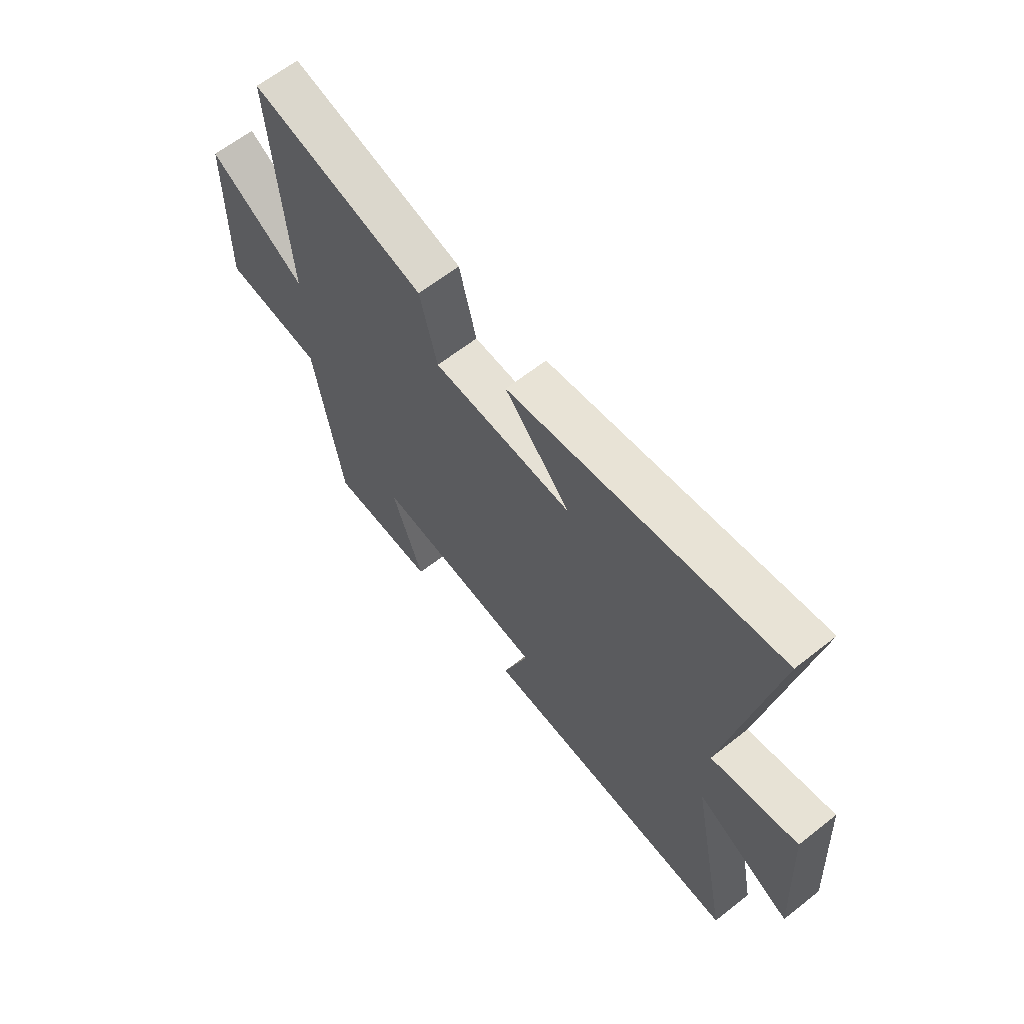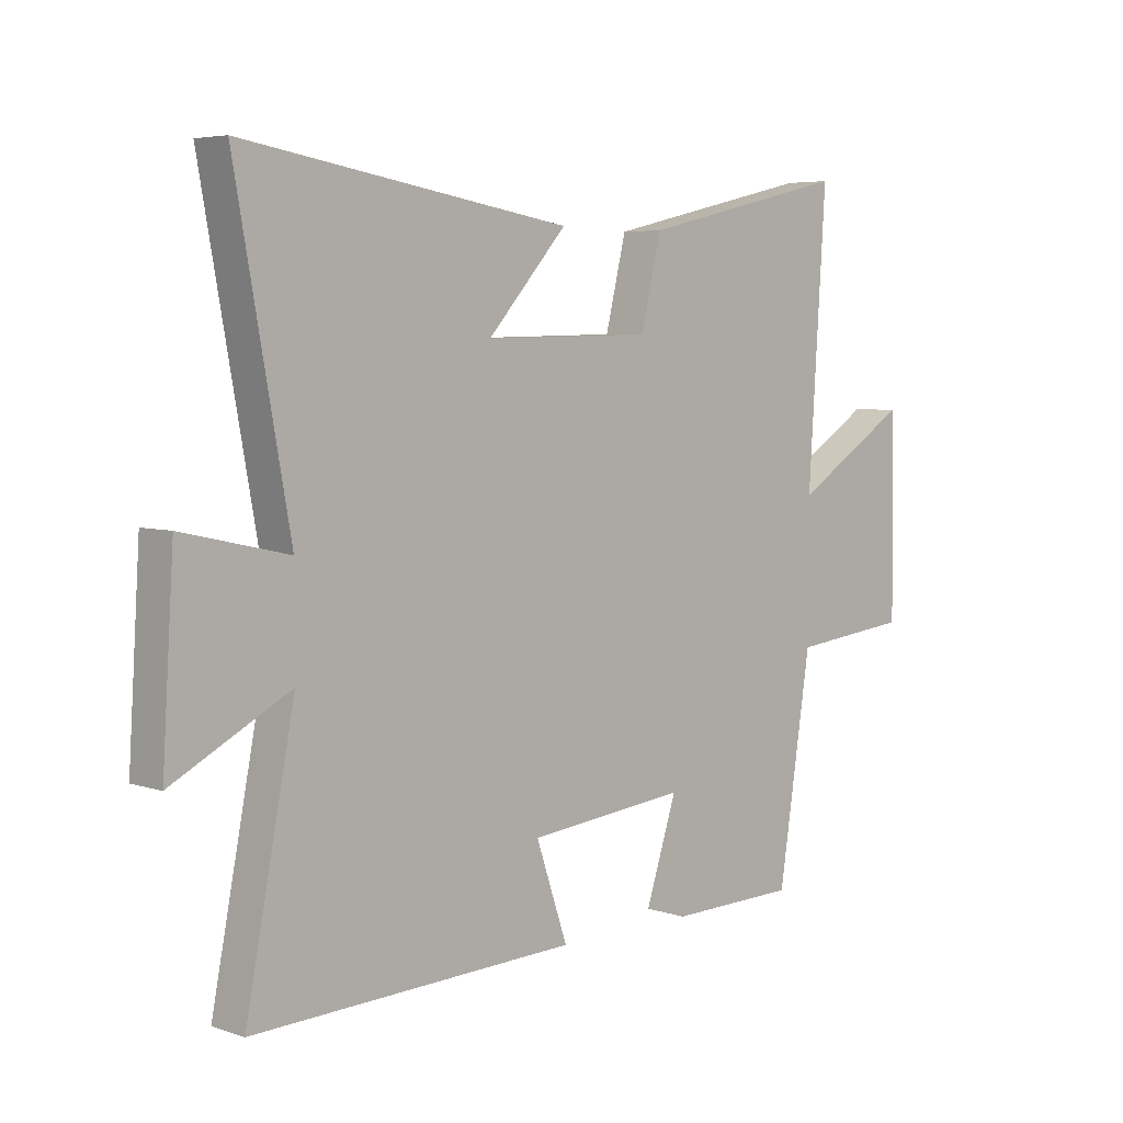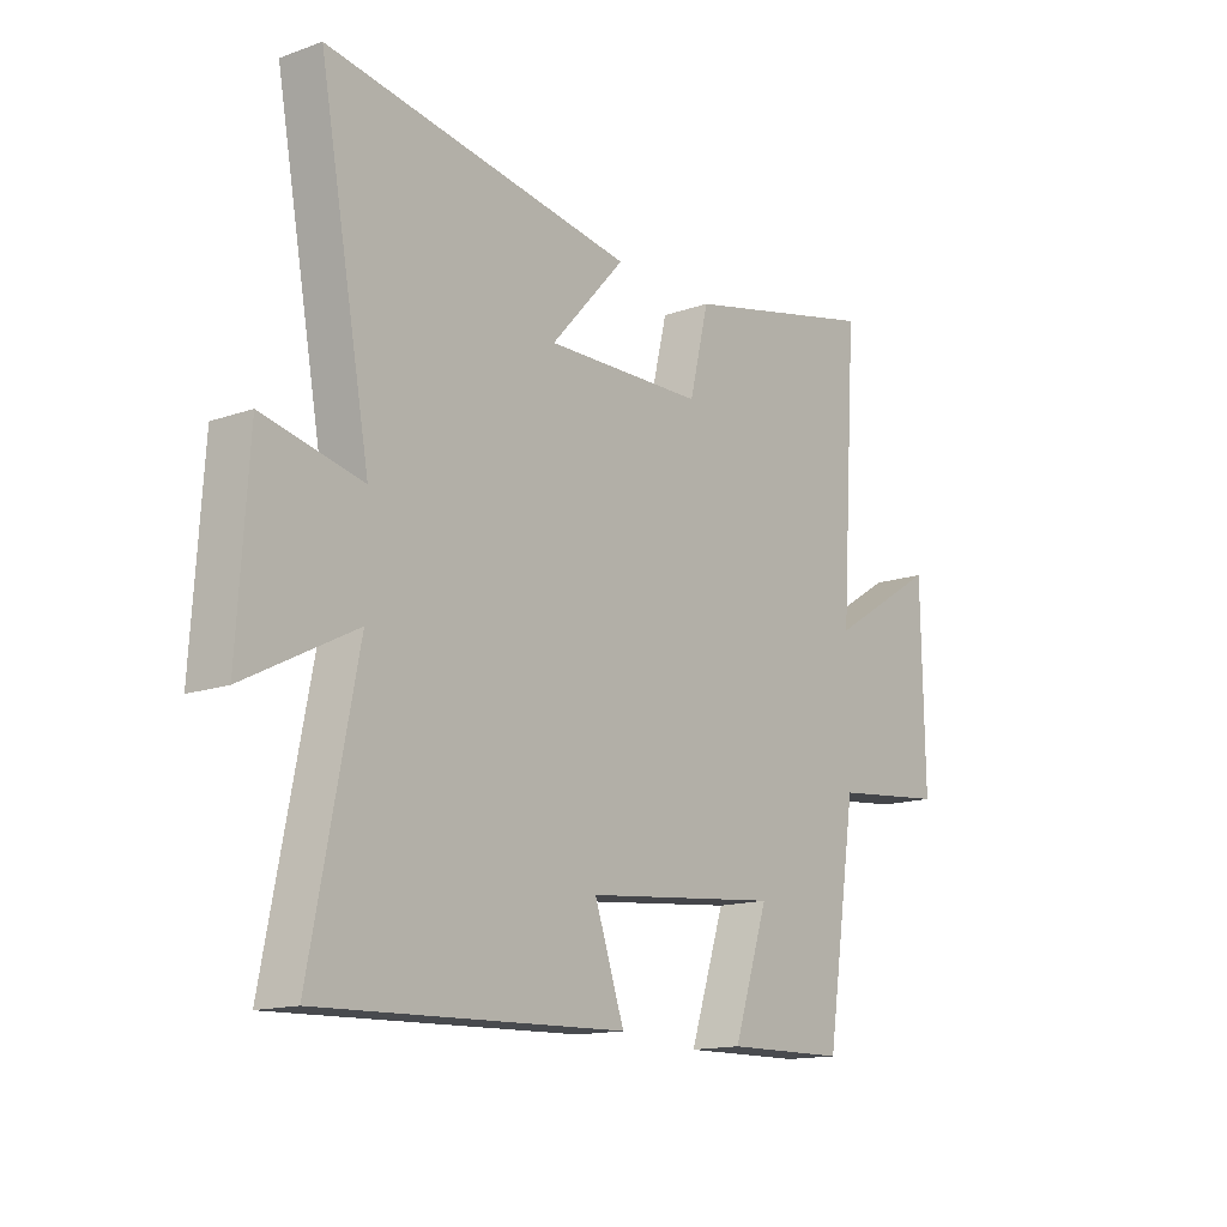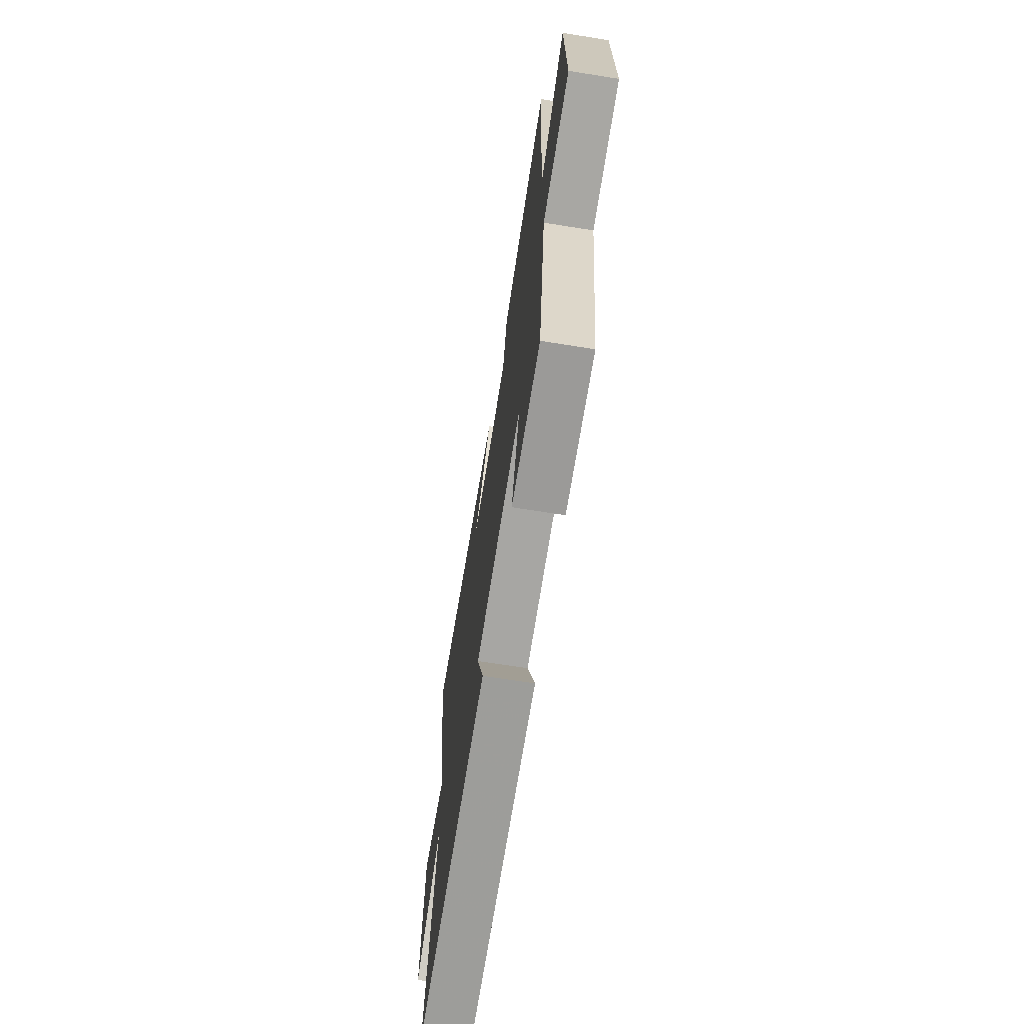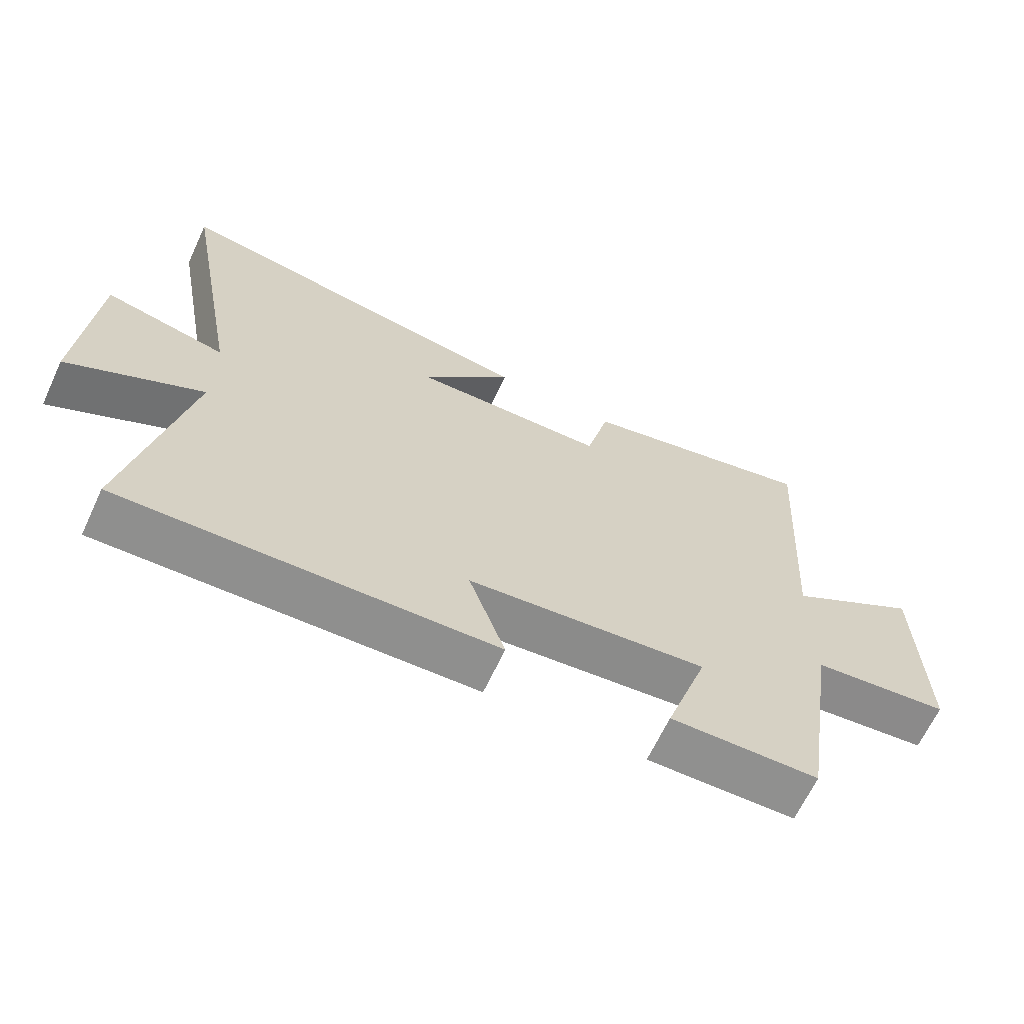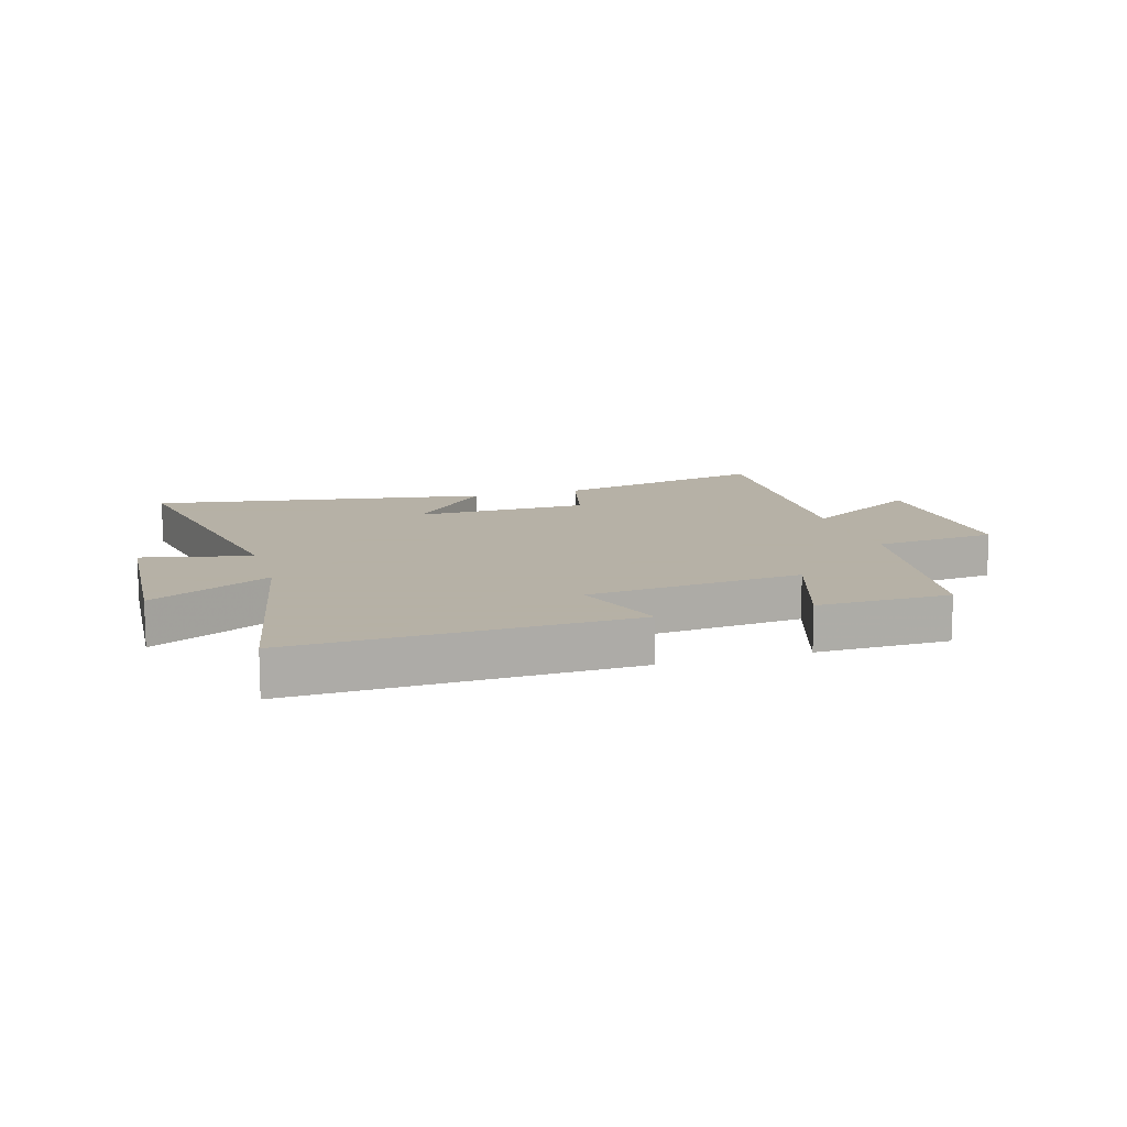
<metadata>
{"format":"obj","ext":"obj","renderer":"f3d","projection":"perspective","resolution":1024,"background":"white","views":[{"elev":63.6,"azim":51.5,"up":"+Z"},{"elev":5.2,"azim":135.4,"up":"+Z"},{"elev":-14.6,"azim":127.6,"up":"+Z"},{"elev":-68.4,"azim":-99.1,"up":"+Z"},{"elev":-65.8,"azim":154.9,"up":"+Z"},{"elev":12.1,"azim":163.3,"up":"+Y"}]}
</metadata>
<code>
v 0.585 0.07 -0.519
v 0.023 0.07 -0.5
v 0.078 0.07 -0.34
v -0.284 0.07 -0.304
v -0.219 0.07 -0.5
v -0.443 0.07 -0.496
v -0.5 0.07 -0.126
v -0.709 0.07 -0.104
v -0.703 0.07 0.234
v -0.5 0.07 0.108
v -0.531 0.07 0.585
v -0.165 0.07 0.5
v -0.129 0.07 0.353
v 0.165 0.07 0.347
v 0.027 0.07 0.5
v 0.594 0.07 0.591
v 0.5 0.07 0.078
v 0.683 0.07 0.119
v 0.703 0.07 -0.193
v 0.5 0.07 -0.088
v 0.585 0 -0.519
v 0.023 0 -0.5
v 0.078 0 -0.34
v -0.284 0 -0.304
v -0.219 0 -0.5
v -0.443 0 -0.496
v -0.5 0 -0.126
v -0.709 0 -0.104
v -0.703 0 0.234
v -0.5 0 0.108
v -0.531 0 0.585
v -0.165 0 0.5
v -0.129 0 0.353
v 0.165 0 0.347
v 0.027 0 0.5
v 0.594 0 0.591
v 0.5 0 0.078
v 0.683 0 0.119
v 0.703 0 -0.193
v 0.5 0 -0.088
f 17 18 19 20
f 14 15 16 17
f 13 14 17 20
f 10 11 12 13
f 10 13 20 1
f 7 8 9 10
f 6 7 10
f 5 6 10
f 4 5 10
f 3 4 10
f 1 2 3
f 1 3 10
f 40 39 38 37
f 37 36 35 34
f 40 37 34 33
f 33 32 31 30
f 21 40 33 30
f 30 29 28 27
f 30 27 26
f 30 26 25
f 30 25 24
f 30 24 23
f 23 22 21
f 30 23 21
f 1 21 22 2
f 2 22 23 3
f 3 23 24 4
f 4 24 25 5
f 5 25 26 6
f 6 26 27 7
f 7 27 28 8
f 8 28 29 9
f 9 29 30 10
f 10 30 31 11
f 11 31 32 12
f 12 32 33 13
f 13 33 34 14
f 14 34 35 15
f 15 35 36 16
f 16 36 37 17
f 17 37 38 18
f 18 38 39 19
f 19 39 40 20
f 20 40 21 1

</code>
